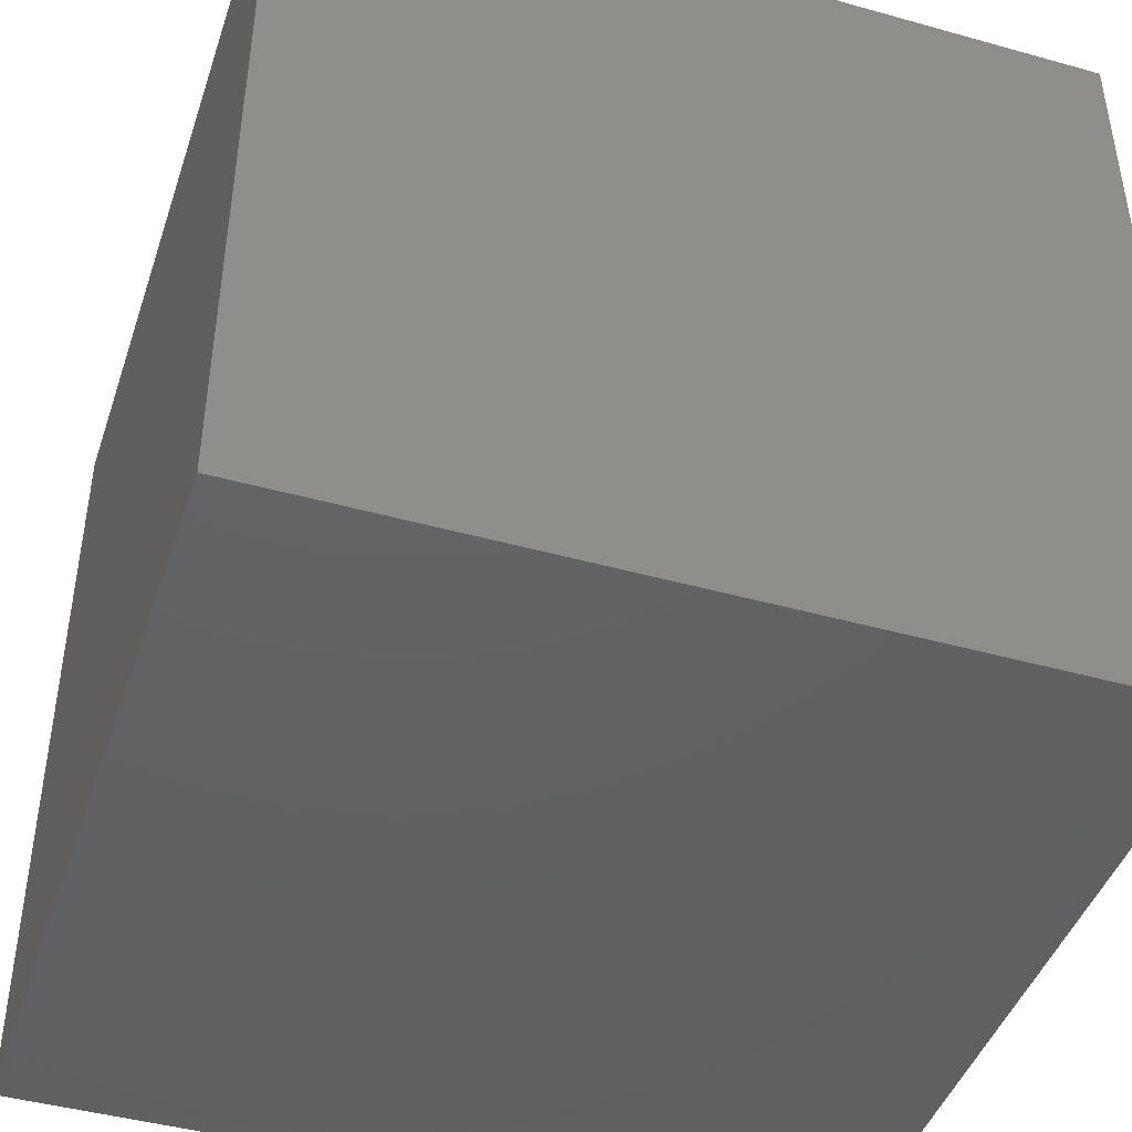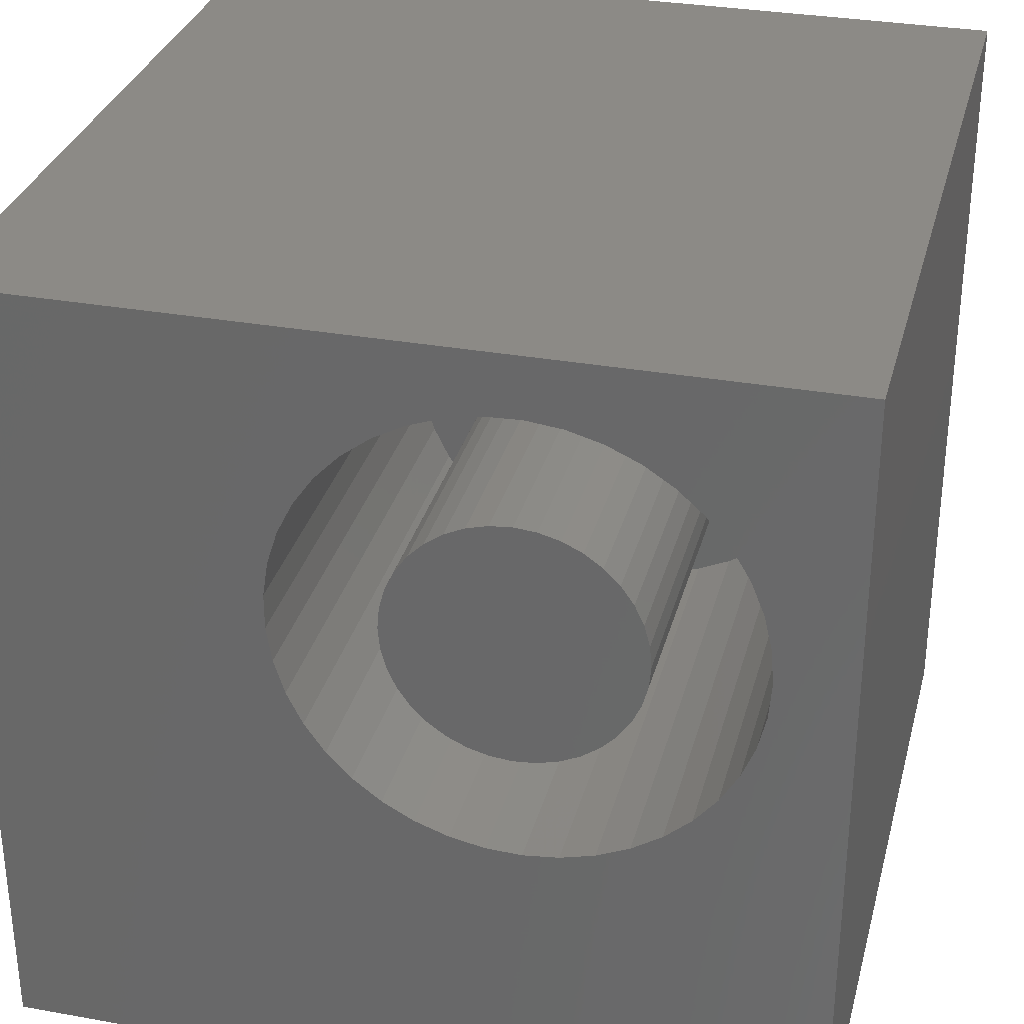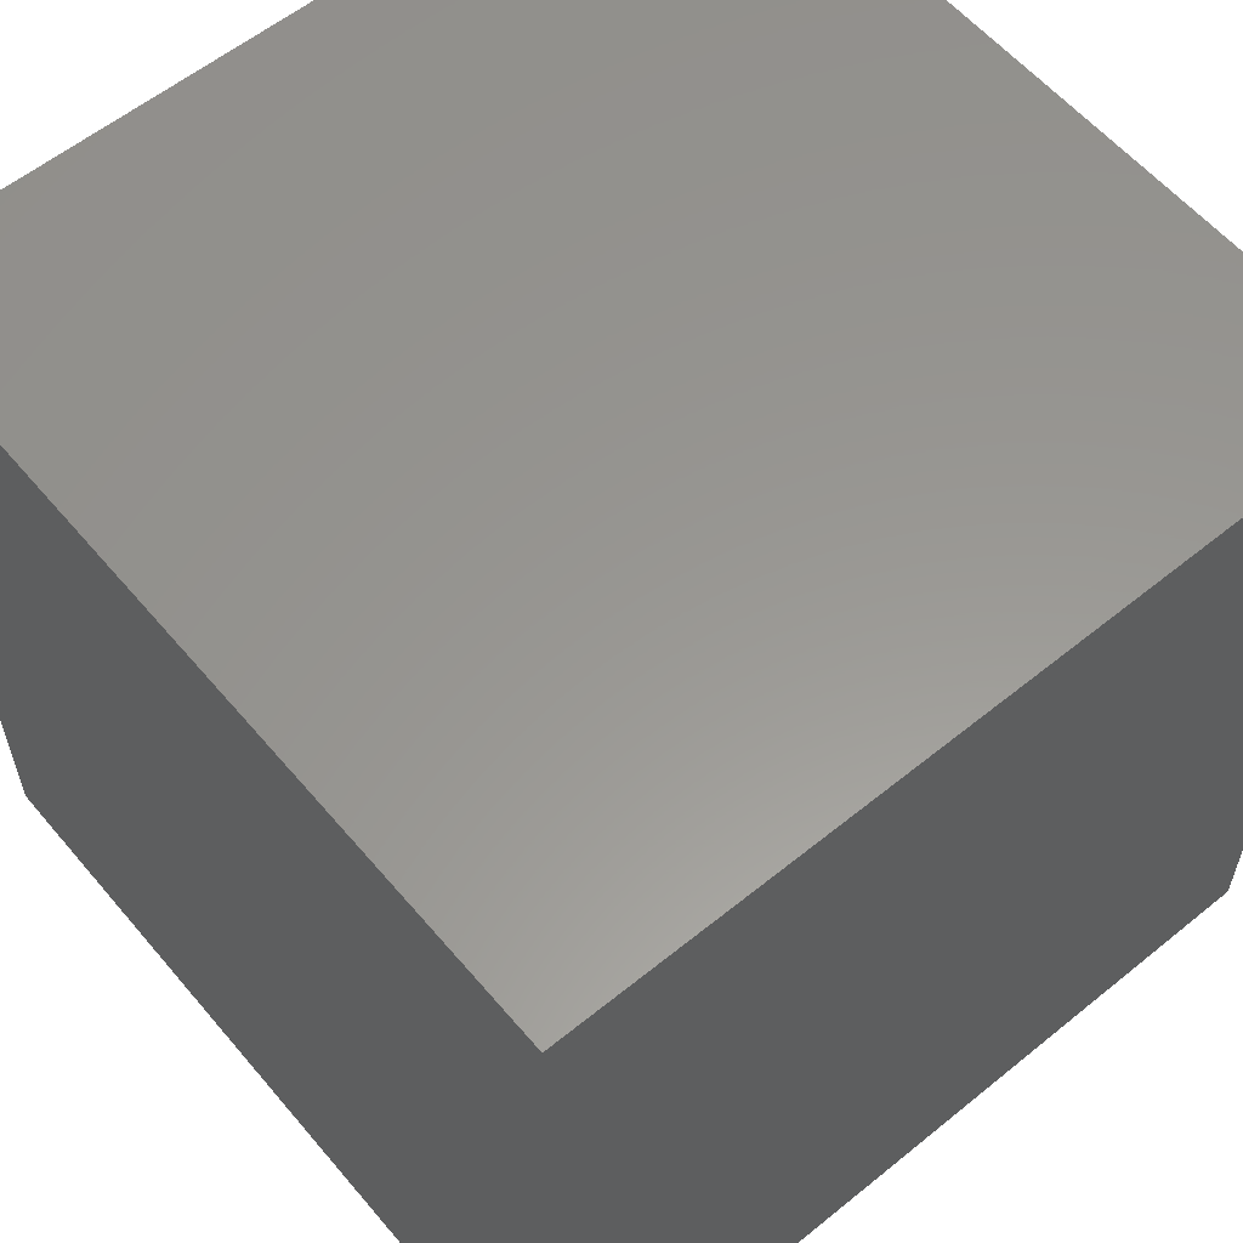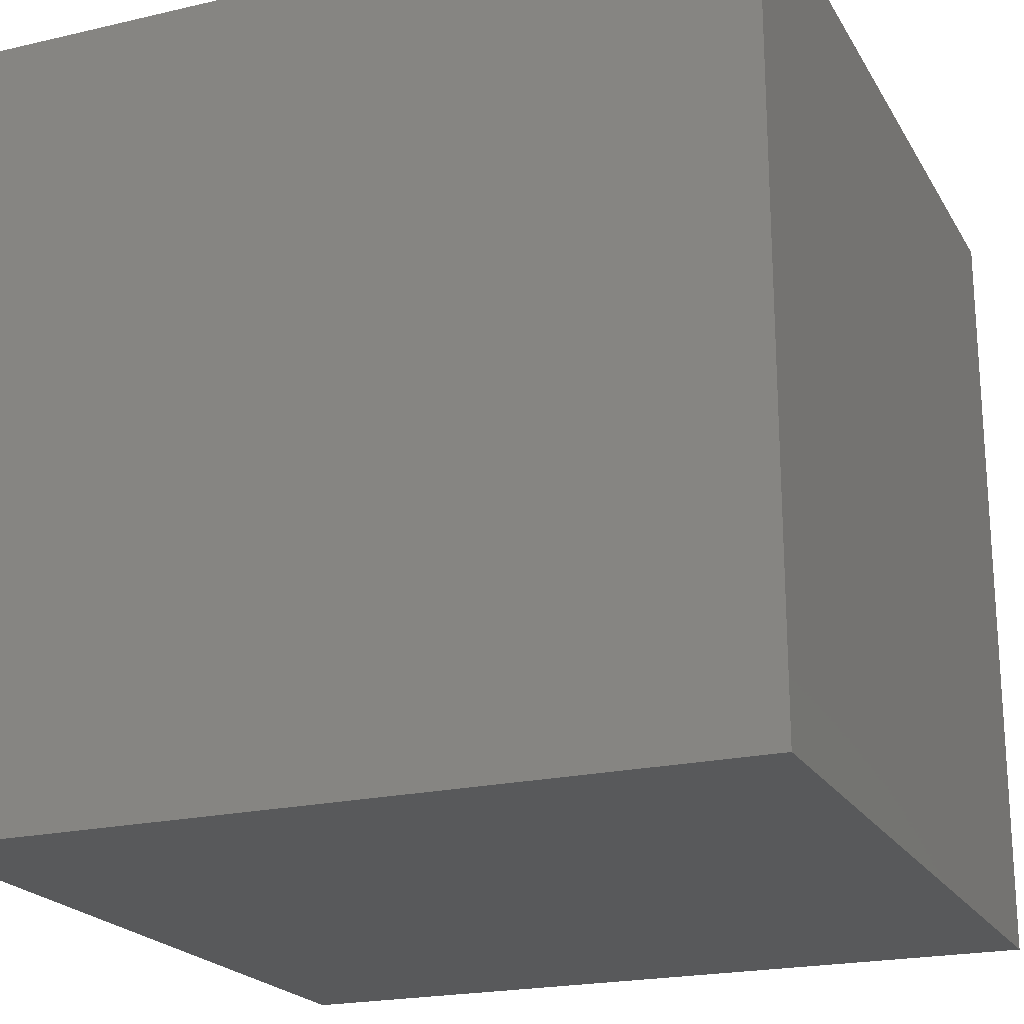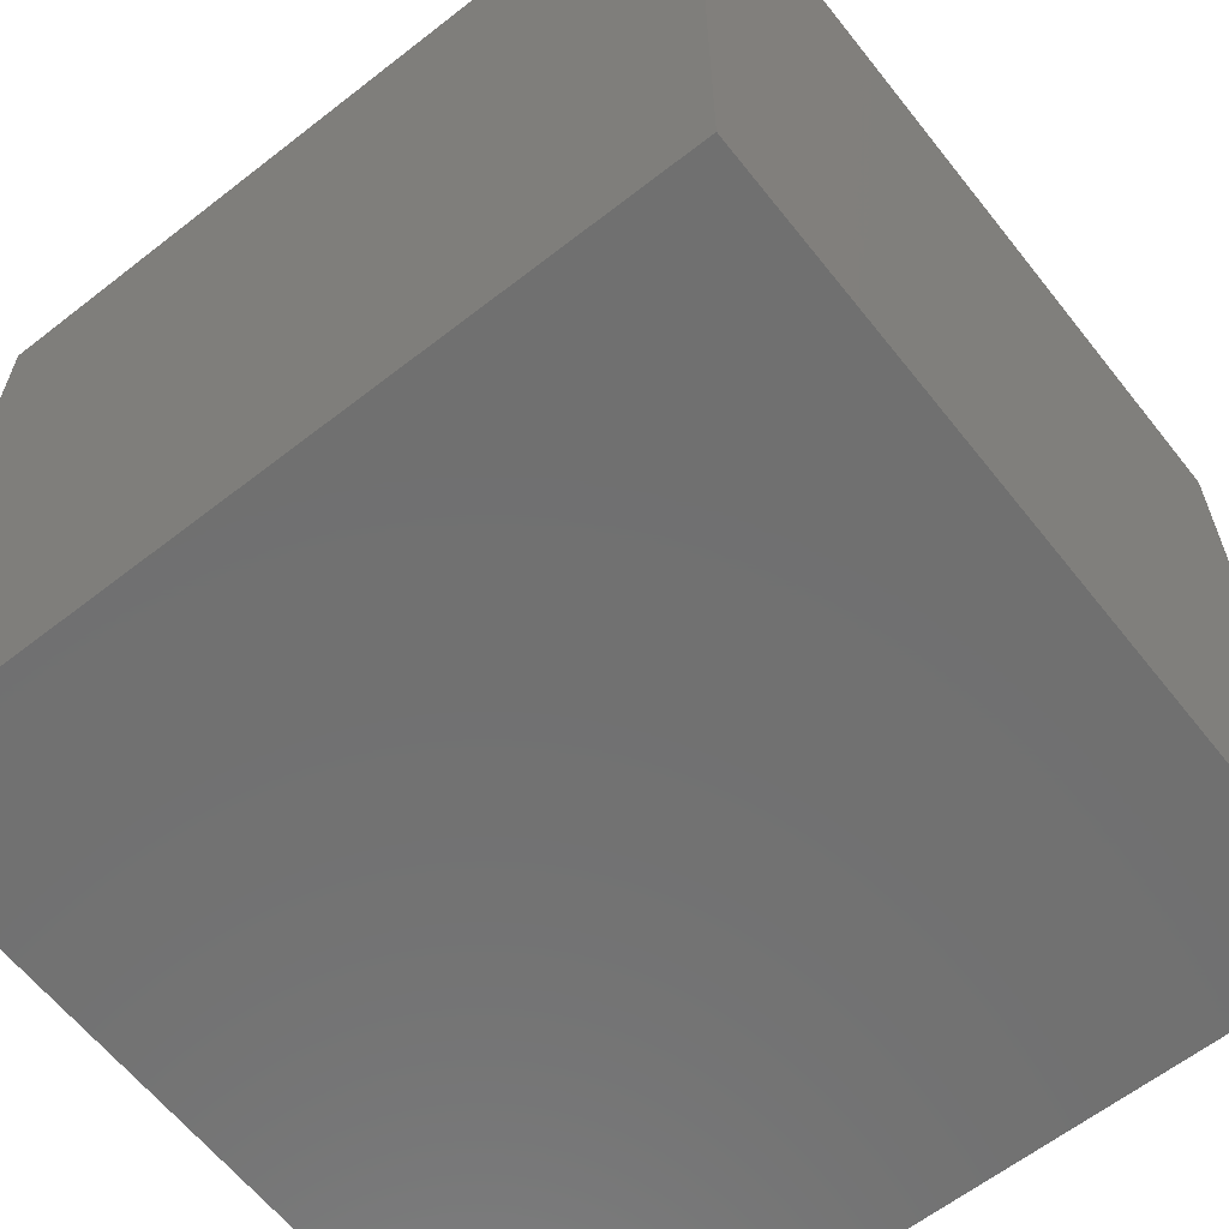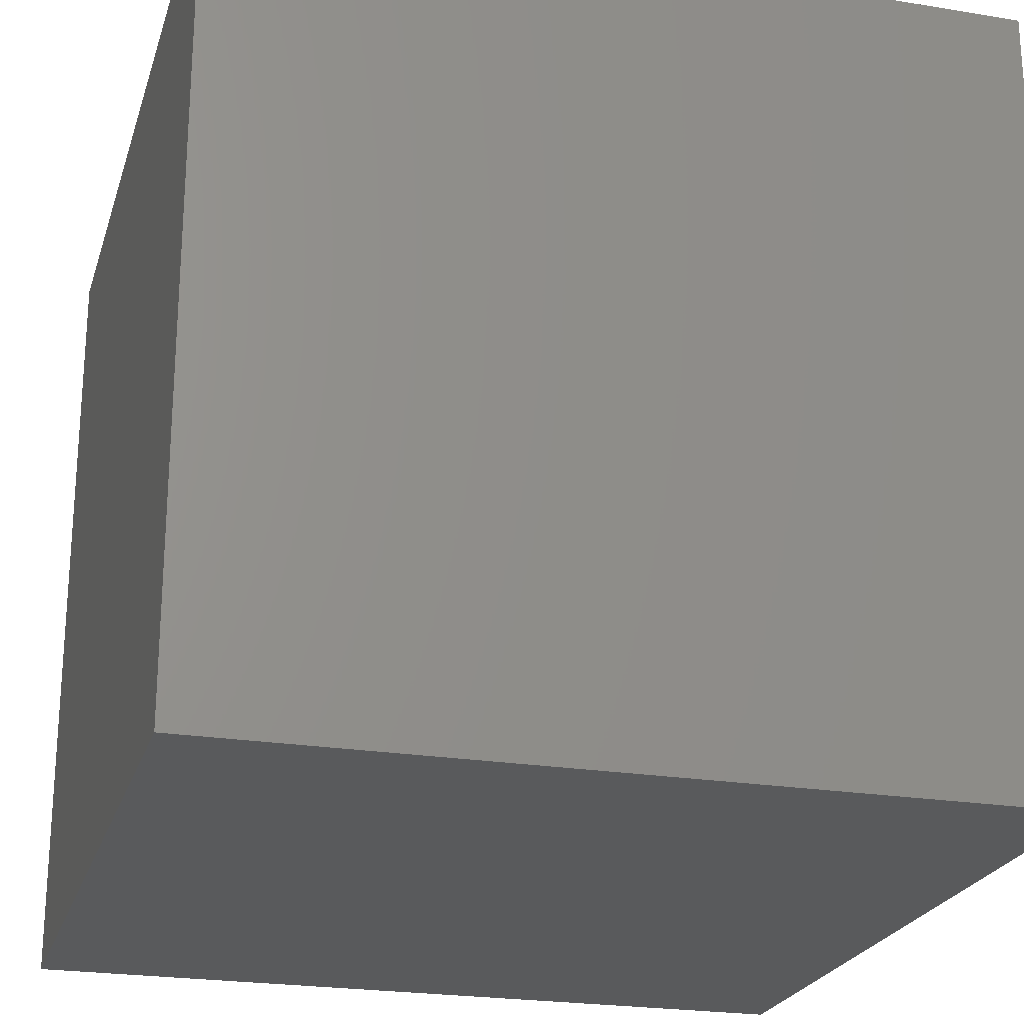
<metadata>
{"format":"stl","ext":"stl","renderer":"f3d","projection":"perspective","resolution":1024,"background":"white","views":[{"elev":-44.2,"azim":161.9,"up":"+Z"},{"elev":31.5,"azim":14.3,"up":"+Y"},{"elev":58.7,"azim":-129.9,"up":"+Y"},{"elev":-21.1,"azim":-67.4,"up":"+Z"},{"elev":-62.4,"azim":-51.7,"up":"+Z"},{"elev":-23.4,"azim":-105.5,"up":"+Y"}]}
</metadata>
<code>
# stl→obj: 162 verts, 320 faces
v 0 10 10
v 0 10 0
v 0 0 10
v 0 0 0
v 8.303 8.41 10
v 8.576 8.079 10
v 10 10 10
v 8.795 7.71 10
v 8.955 7.313 10
v 9.053 6.895 10
v 9.086 6.467 10
v 10 0 10
v 9.053 6.04 10
v 8.955 5.622 10
v 4.762 4.116 10
v 5.138 3.911 10
v 5.542 3.766 10
v 3.491 6.682 10
v 3.557 7.106 10
v 3.686 7.515 10
v 3.876 7.899 10
v 4.123 8.25 10
v 4.42 8.559 10
v 7.231 9.104 10
v 7.623 8.929 10
v 7.983 8.695 10
v 8.795 5.224 10
v 8.576 4.856 10
v 8.303 4.525 10
v 4.42 4.376 10
v 4.123 4.685 10
v 3.876 5.036 10
v 4.762 8.819 10
v 5.138 9.024 10
v 5.542 9.169 10
v 7.983 4.24 10
v 7.623 4.006 10
v 7.231 3.831 10
v 6.818 3.717 10
v 6.392 3.668 10
v 5.963 3.685 10
v 5.963 9.25 10
v 6.392 9.267 10
v 6.818 9.218 10
v 3.686 5.42 10
v 3.557 5.829 10
v 3.491 6.253 10
v 10 10 0
v 10 0 0
v 9.053 6.04 3.913
v 9.086 6.467 3.913
v 9.053 6.895 3.913
v 8.955 7.313 3.913
v 8.795 7.71 3.913
v 8.576 8.079 3.913
v 8.303 8.41 3.913
v 7.983 8.695 3.913
v 7.623 8.929 3.913
v 7.231 9.104 3.913
v 6.818 9.218 3.913
v 6.392 9.267 3.913
v 5.963 9.25 3.913
v 5.542 9.169 3.913
v 5.138 9.024 3.913
v 4.762 8.819 3.913
v 4.42 8.559 3.913
v 4.123 8.25 3.913
v 3.876 7.899 3.913
v 3.686 7.515 3.913
v 3.557 7.106 3.913
v 3.491 6.682 3.913
v 3.491 6.253 3.913
v 3.557 5.829 3.913
v 3.686 5.42 3.913
v 3.876 5.036 3.913
v 4.123 4.685 3.913
v 4.42 4.376 3.913
v 4.762 4.116 3.913
v 5.138 3.911 3.913
v 5.542 3.766 3.913
v 5.963 3.685 3.913
v 6.392 3.668 3.913
v 6.818 3.717 3.913
v 7.231 3.831 3.913
v 7.623 4.006 3.913
v 7.983 4.24 3.913
v 8.303 4.525 3.913
v 8.576 4.856 3.913
v 8.795 5.224 3.913
v 8.955 5.622 3.913
v 5.769 5.05 3.913
v 6.022 4.982 3.913
v 6.284 4.96 3.913
v 6.546 4.982 3.913
v 6.8 5.05 3.913
v 7.038 5.162 3.913
v 7.254 5.312 3.913
v 7.439 5.498 3.913
v 4.776 6.467 3.913
v 4.799 6.206 3.913
v 4.867 5.952 3.913
v 4.978 5.713 3.913
v 5.129 5.498 3.913
v 5.315 5.312 3.913
v 5.53 5.162 3.913
v 6.022 7.953 3.913
v 5.769 7.884 3.913
v 5.53 7.773 3.913
v 5.315 7.623 3.913
v 5.129 7.437 3.913
v 4.978 7.221 3.913
v 4.867 6.983 3.913
v 4.799 6.729 3.913
v 7.59 7.221 3.913
v 7.439 7.437 3.913
v 7.254 7.623 3.913
v 7.038 7.773 3.913
v 6.8 7.884 3.913
v 6.546 7.953 3.913
v 6.284 7.975 3.913
v 7.59 5.713 3.913
v 7.701 5.952 3.913
v 7.769 6.206 3.913
v 7.792 6.467 3.913
v 7.769 6.729 3.913
v 7.701 6.983 3.913
v 7.792 6.467 10
v 7.769 6.206 10
v 7.701 5.952 10
v 7.59 5.713 10
v 7.439 5.498 10
v 7.254 5.312 10
v 7.038 5.162 10
v 6.8 5.05 10
v 6.546 4.982 10
v 6.284 4.96 10
v 6.022 4.982 10
v 5.769 5.05 10
v 5.53 5.162 10
v 5.315 5.312 10
v 5.129 5.498 10
v 4.978 5.713 10
v 4.867 5.952 10
v 4.799 6.206 10
v 4.776 6.467 10
v 4.799 6.729 10
v 4.867 6.983 10
v 4.978 7.221 10
v 5.129 7.437 10
v 5.315 7.623 10
v 5.53 7.773 10
v 5.769 7.884 10
v 6.022 7.953 10
v 6.284 7.975 10
v 6.546 7.953 10
v 6.8 7.884 10
v 7.038 7.773 10
v 7.254 7.623 10
v 7.439 7.437 10
v 7.59 7.221 10
v 7.701 6.983 10
v 7.769 6.729 10
f 1 2 3
f 3 2 4
f 5 6 7
f 7 6 8
f 7 8 9
f 9 10 7
f 7 10 11
f 7 11 12
f 12 11 13
f 12 13 14
f 15 3 16
f 16 3 17
f 18 19 1
f 1 19 20
f 20 21 1
f 1 21 22
f 1 22 23
f 24 25 7
f 7 25 26
f 7 26 5
f 14 27 12
f 12 27 28
f 12 28 29
f 15 30 3
f 3 30 31
f 3 31 32
f 23 33 1
f 1 33 34
f 1 34 35
f 29 36 12
f 12 36 37
f 12 37 38
f 38 39 12
f 12 39 40
f 12 40 3
f 3 40 41
f 3 41 17
f 35 42 1
f 1 42 43
f 1 43 7
f 7 43 44
f 7 44 24
f 32 45 3
f 3 45 46
f 3 46 1
f 1 46 47
f 1 47 18
f 48 7 49
f 49 7 12
f 2 48 4
f 4 48 49
f 7 48 1
f 1 48 2
f 49 12 4
f 4 12 3
f 50 11 51
f 51 11 10
f 51 10 52
f 52 10 9
f 52 9 53
f 53 9 8
f 53 8 54
f 54 8 6
f 54 6 55
f 55 6 5
f 55 5 56
f 56 5 26
f 56 26 57
f 57 26 25
f 57 25 58
f 58 25 24
f 58 24 59
f 59 24 44
f 59 44 60
f 60 44 43
f 60 43 61
f 61 43 42
f 61 42 62
f 62 42 35
f 62 35 63
f 63 35 34
f 63 34 64
f 64 34 33
f 64 33 65
f 65 33 23
f 65 23 66
f 66 23 22
f 66 22 67
f 67 22 21
f 67 21 68
f 68 21 20
f 68 20 69
f 69 20 19
f 69 19 70
f 70 19 18
f 70 18 71
f 71 18 47
f 71 47 72
f 72 47 46
f 72 46 73
f 73 46 45
f 73 45 74
f 74 45 32
f 74 32 75
f 75 32 31
f 75 31 76
f 76 31 30
f 76 30 77
f 77 30 15
f 77 15 78
f 78 15 16
f 78 16 79
f 79 16 17
f 79 17 80
f 80 17 41
f 80 41 81
f 81 41 40
f 81 40 82
f 82 40 39
f 82 39 83
f 83 39 38
f 83 38 84
f 84 38 37
f 84 37 85
f 85 37 36
f 85 36 86
f 86 36 29
f 86 29 87
f 87 29 28
f 87 28 88
f 88 28 27
f 88 27 89
f 89 27 14
f 89 14 90
f 90 14 13
f 90 13 50
f 50 13 11
f 91 80 92
f 92 80 81
f 92 81 93
f 93 81 82
f 93 82 94
f 94 82 83
f 94 83 95
f 95 83 84
f 95 84 96
f 96 84 85
f 96 85 97
f 97 85 86
f 97 86 98
f 99 72 100
f 100 72 73
f 100 73 101
f 101 73 74
f 101 74 102
f 102 74 75
f 102 75 103
f 103 75 76
f 103 76 104
f 104 76 77
f 104 77 105
f 105 77 78
f 105 78 91
f 91 78 79
f 91 79 80
f 106 63 107
f 107 63 64
f 107 64 108
f 108 64 65
f 108 65 109
f 109 65 66
f 109 66 110
f 110 66 67
f 110 67 111
f 111 67 68
f 111 68 112
f 112 68 69
f 112 69 113
f 113 69 70
f 113 70 99
f 99 70 71
f 99 71 72
f 114 55 115
f 115 55 56
f 115 56 116
f 116 56 57
f 116 57 117
f 117 57 58
f 117 58 118
f 118 58 59
f 118 59 119
f 119 59 60
f 119 60 120
f 120 60 61
f 120 61 106
f 106 61 62
f 106 62 63
f 86 87 98
f 98 87 88
f 98 88 121
f 121 88 89
f 121 89 122
f 122 89 90
f 122 90 123
f 123 90 50
f 123 50 124
f 124 50 51
f 124 51 125
f 125 51 52
f 125 52 126
f 126 52 53
f 126 53 114
f 114 53 54
f 114 54 55
f 125 127 124
f 124 127 128
f 124 128 123
f 123 128 129
f 123 129 122
f 122 129 130
f 122 130 121
f 121 130 131
f 121 131 98
f 98 131 132
f 98 132 97
f 97 132 133
f 97 133 96
f 96 133 134
f 96 134 95
f 95 134 135
f 95 135 94
f 94 135 136
f 94 136 93
f 93 136 137
f 93 137 92
f 92 137 138
f 92 138 91
f 91 138 139
f 91 139 105
f 105 139 140
f 105 140 104
f 104 140 141
f 104 141 103
f 103 141 142
f 103 142 102
f 102 142 143
f 102 143 101
f 101 143 144
f 101 144 100
f 100 144 145
f 100 145 99
f 99 145 146
f 99 146 113
f 113 146 147
f 113 147 112
f 112 147 148
f 112 148 111
f 111 148 149
f 111 149 110
f 110 149 150
f 110 150 109
f 109 150 151
f 109 151 108
f 108 151 152
f 108 152 107
f 107 152 153
f 107 153 106
f 106 153 154
f 106 154 120
f 120 154 155
f 120 155 119
f 119 155 156
f 119 156 118
f 118 156 157
f 118 157 117
f 117 157 158
f 117 158 116
f 116 158 159
f 116 159 115
f 115 159 160
f 115 160 114
f 114 160 161
f 114 161 126
f 126 161 162
f 126 162 125
f 125 162 127
f 137 136 156
f 136 135 156
f 156 135 134
f 156 134 157
f 137 156 138
f 138 156 155
f 138 155 154
f 154 153 138
f 138 153 152
f 138 152 139
f 131 130 129
f 134 161 160
f 149 148 147
f 152 143 142
f 133 127 134
f 134 127 162
f 134 162 161
f 133 132 127
f 127 132 131
f 127 131 128
f 128 131 129
f 160 159 134
f 134 159 158
f 134 158 157
f 151 145 152
f 152 145 144
f 152 144 143
f 151 150 145
f 145 150 149
f 145 149 146
f 146 149 147
f 142 141 152
f 152 141 140
f 152 140 139

</code>
